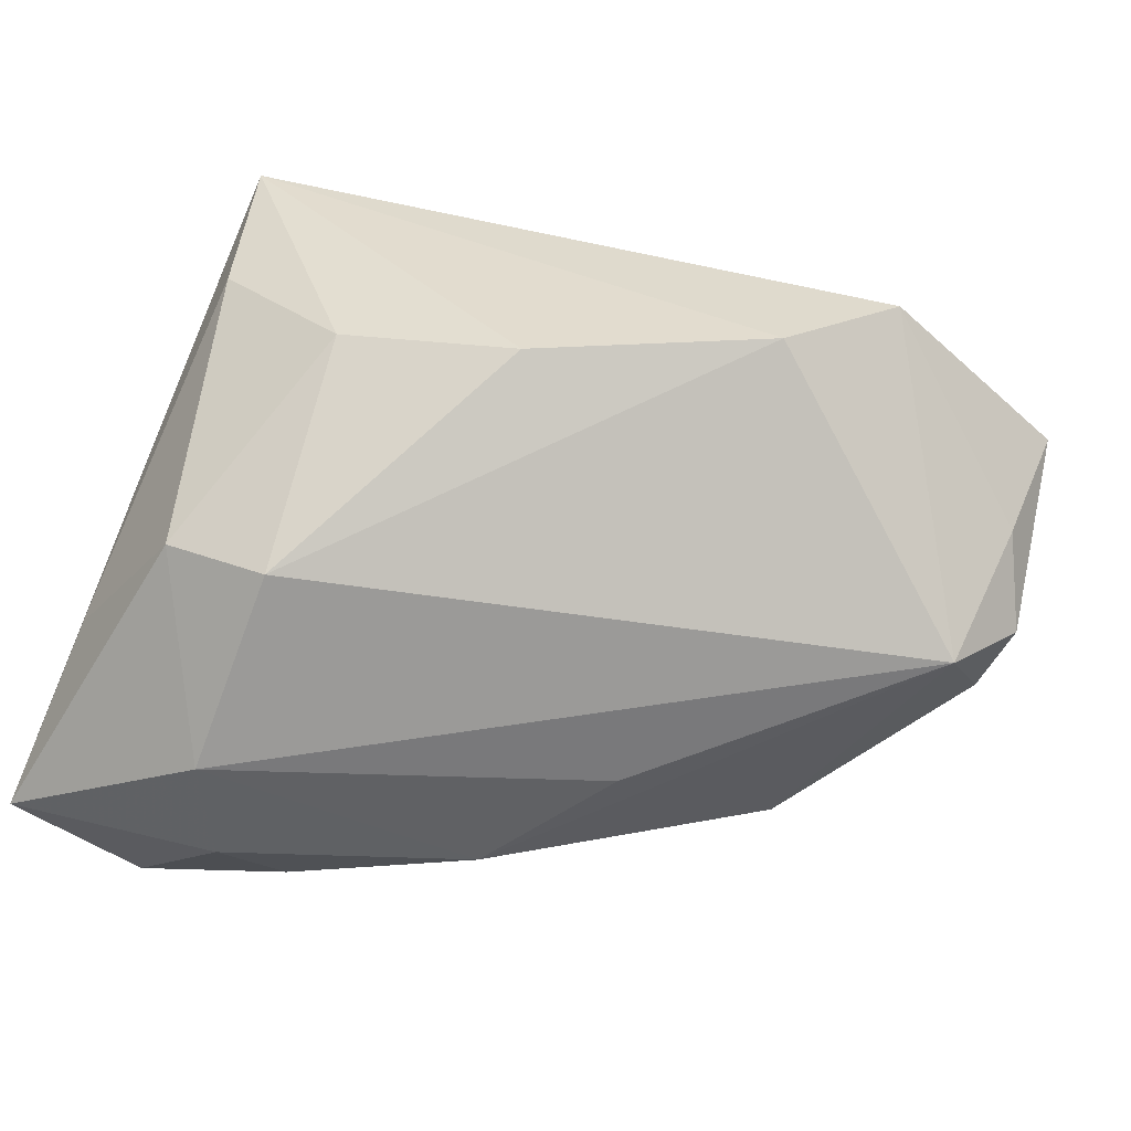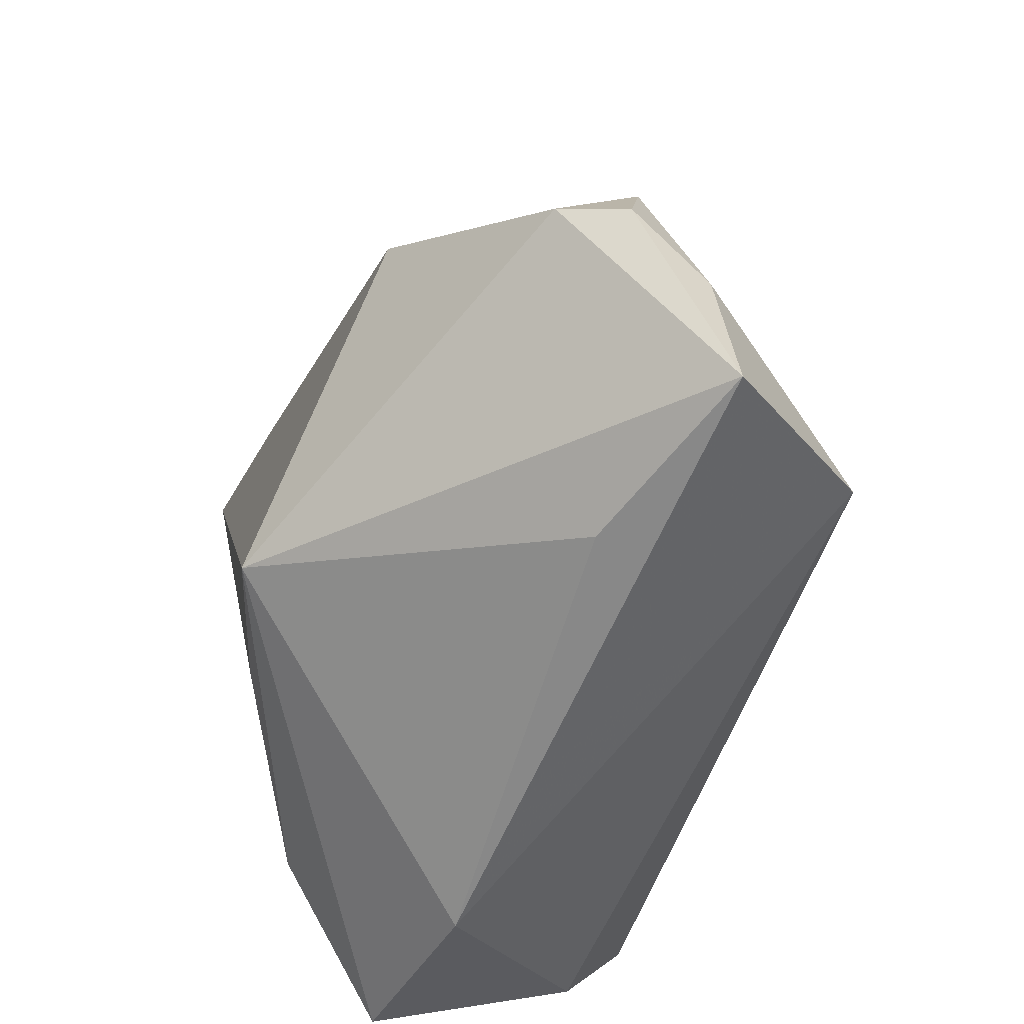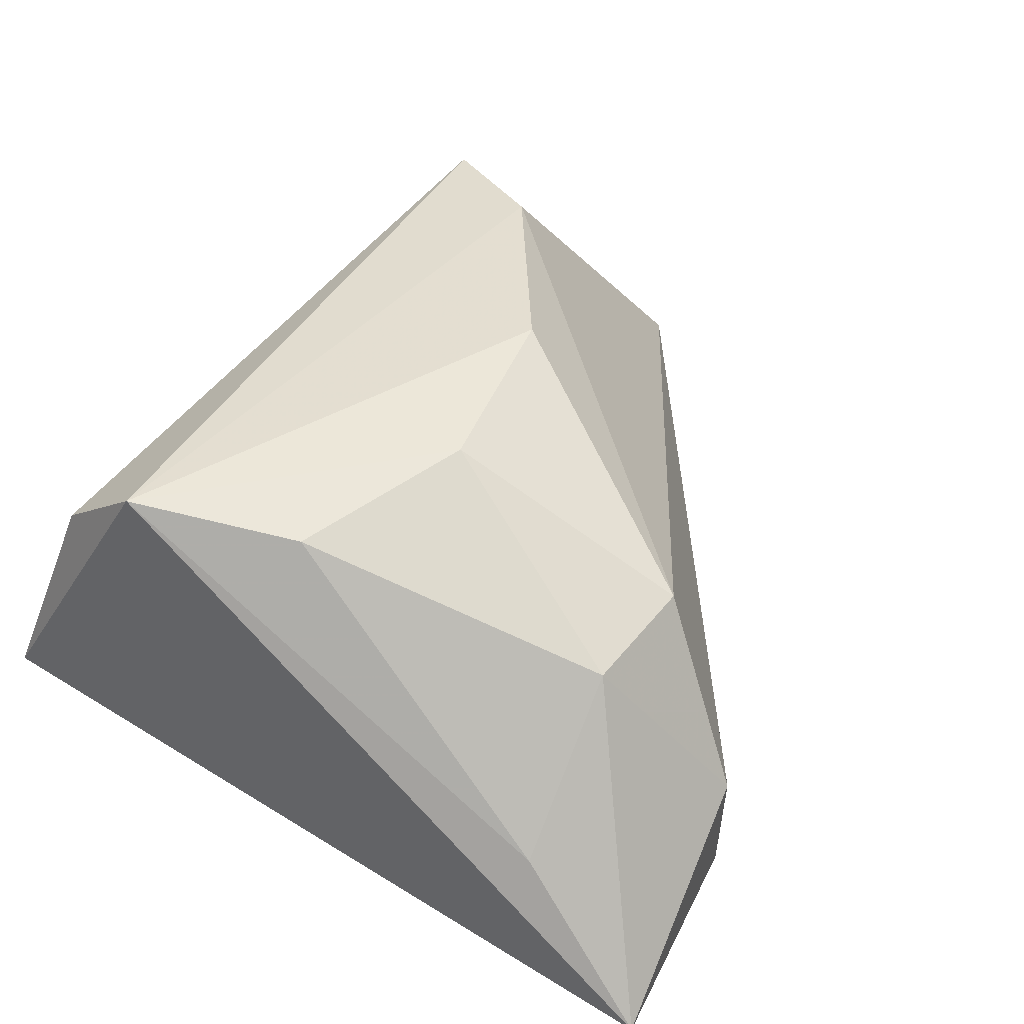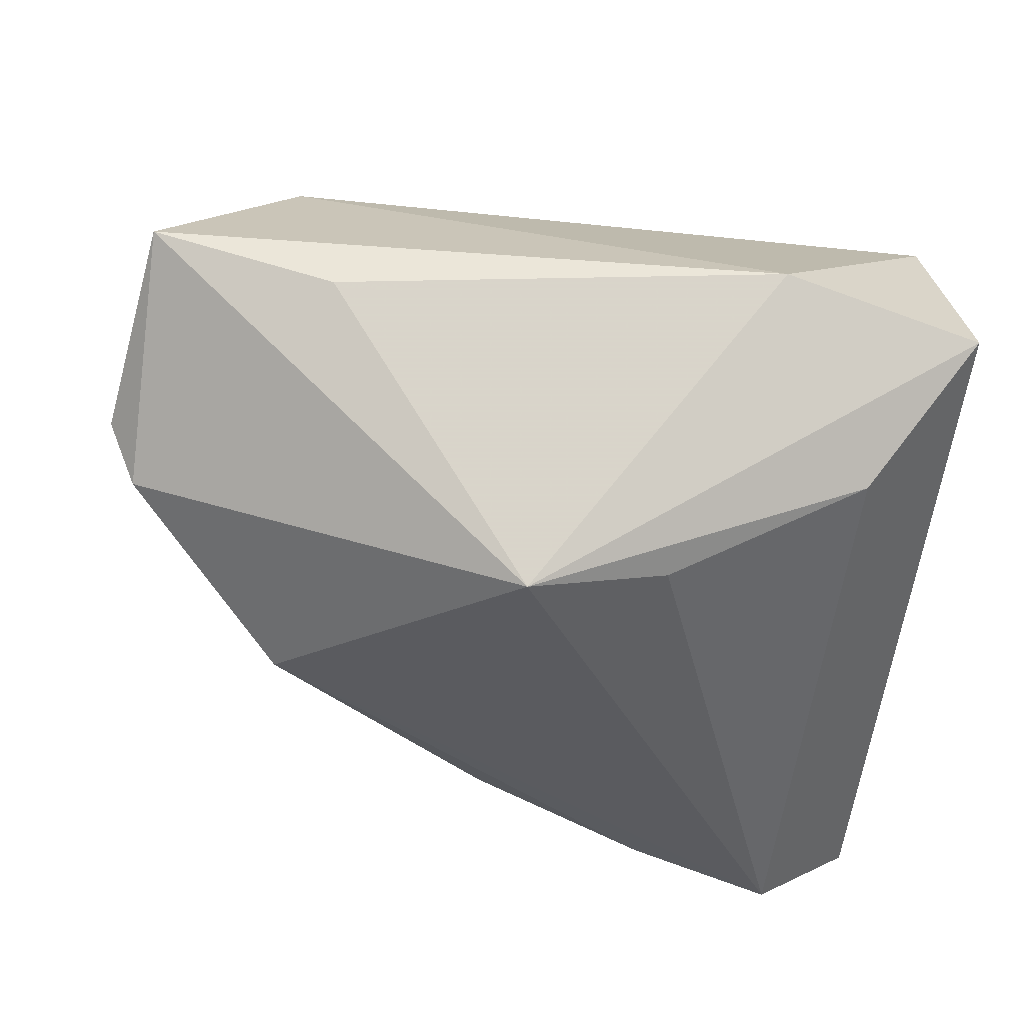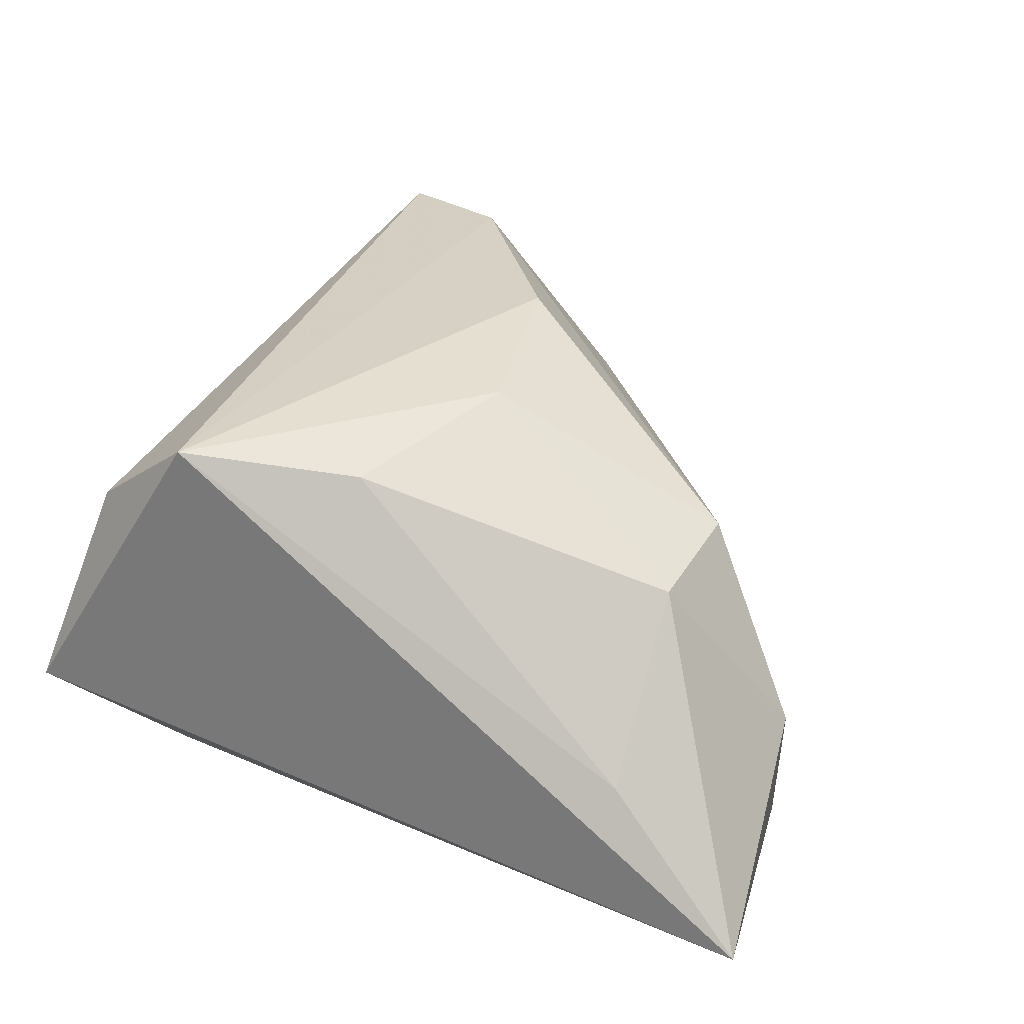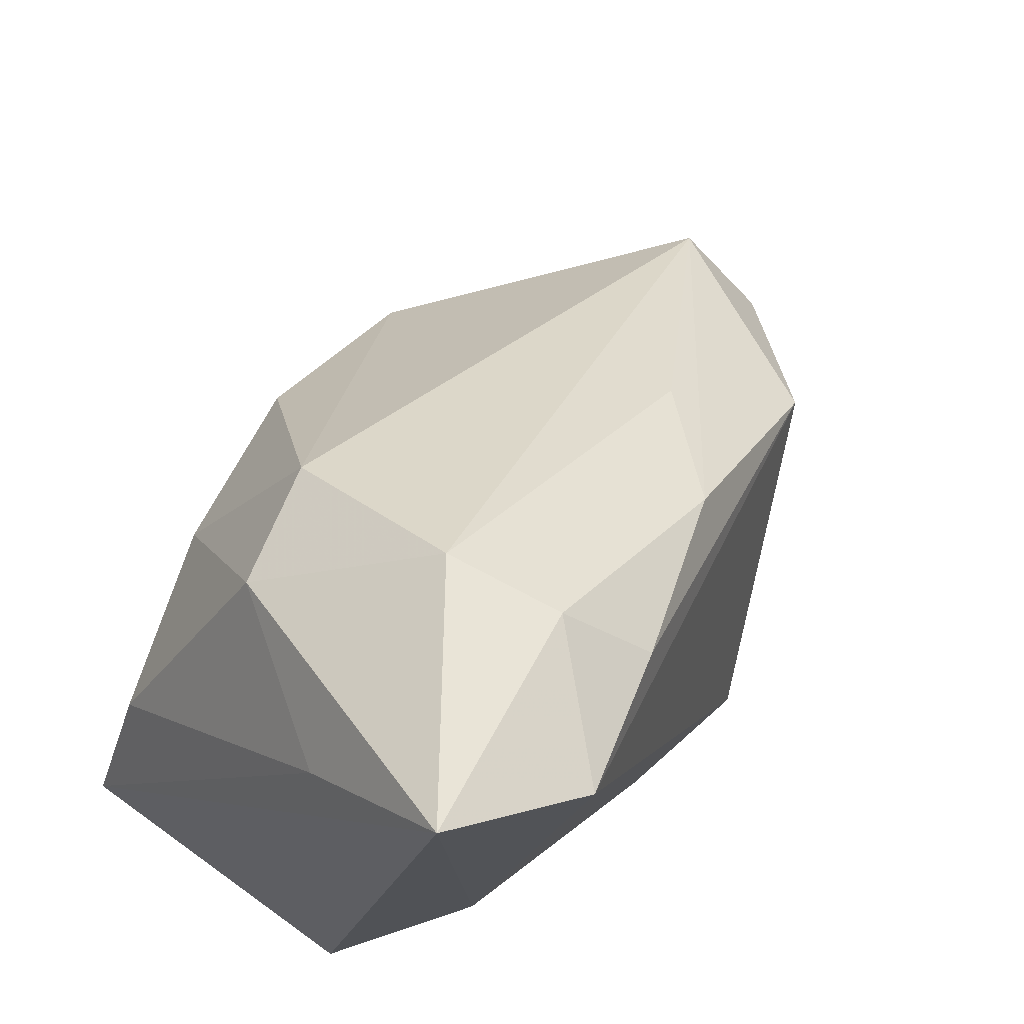
<metadata>
{"format":"obj","ext":"obj","renderer":"f3d","projection":"perspective","resolution":1024,"background":"white","views":[{"elev":38.0,"azim":-154.3,"up":"+Z"},{"elev":-54.2,"azim":-106.6,"up":"+Y"},{"elev":39.0,"azim":119.4,"up":"+Z"},{"elev":-40.4,"azim":-6.2,"up":"+Z"},{"elev":28.5,"azim":109.9,"up":"+Z"},{"elev":64.9,"azim":120.5,"up":"+Y"}]}
</metadata>
<code>
v 0.02741 -0.02359 -0.01586
v -0.05523 0.001789 0.001052
v -0.05573 -0.006899 -0.008595
v -0.03395 -0.03172 0.002107
v -0.03054 -0.00638 0.03076
v 0.02302 0.03353 0.01303
v -0.02482 0.02193 -0.01164
v -0.006811 0.008241 0.03129
v 0.0268 0.04074 -0.03038
v -0.03784 0.008071 -0.02241
v 0.009637 0.03646 -0.02743
v 0.009568 0.03523 0.01473
v 0.01407 0.01094 0.02886
v -0.03892 -0.01965 0.02952
v 0.005101 -0.01807 -0.02595
v 0.03681 0.03231 -0.003503
v 0.03932 -0.01504 0.02908
v 0.03932 0.04654 -0.0204
v 0.03932 -0.03408 -0.001993
v -0.01133 0.02947 -0.02269
v -0.05902 -0.009037 -0.001363
v 0.03313 0.00269 0.02628
v 0.03697 -0.0253 0.0214
v 0.0166 -0.03874 0.001808
v 0.01332 0.0442 -0.01894
v -0.05495 -0.02946 0.01047
v -0.05579 -0.01438 0.007972
v -0.01077 -0.01991 -0.03038
v 0.01397 0.04519 -0.006065
f 18 19 1
f 19 28 1
f 24 28 19
f 24 19 23
f 24 14 26
f 23 14 24
f 3 28 26
f 17 14 23
f 17 19 18
f 23 19 17
f 26 14 27
f 27 14 2
f 2 14 5
f 8 12 5
f 5 12 2
f 5 17 8
f 14 17 5
f 15 1 28
f 26 28 4
f 4 24 26
f 28 24 4
f 9 15 28
f 18 1 9
f 1 15 9
f 2 12 29
f 29 6 18
f 12 6 29
f 28 3 10
f 10 9 28
f 11 9 10
f 10 3 2
f 2 3 21
f 21 27 2
f 21 3 26
f 26 27 21
f 18 6 16
f 16 6 22
f 16 17 18
f 22 17 16
f 13 12 8
f 13 6 12
f 22 6 13
f 8 17 13
f 13 17 22
f 2 29 7
f 11 10 20
f 20 7 29
f 20 10 2
f 2 7 20
f 11 20 25
f 25 20 29
f 25 9 11
f 18 9 25
f 25 29 18

</code>
